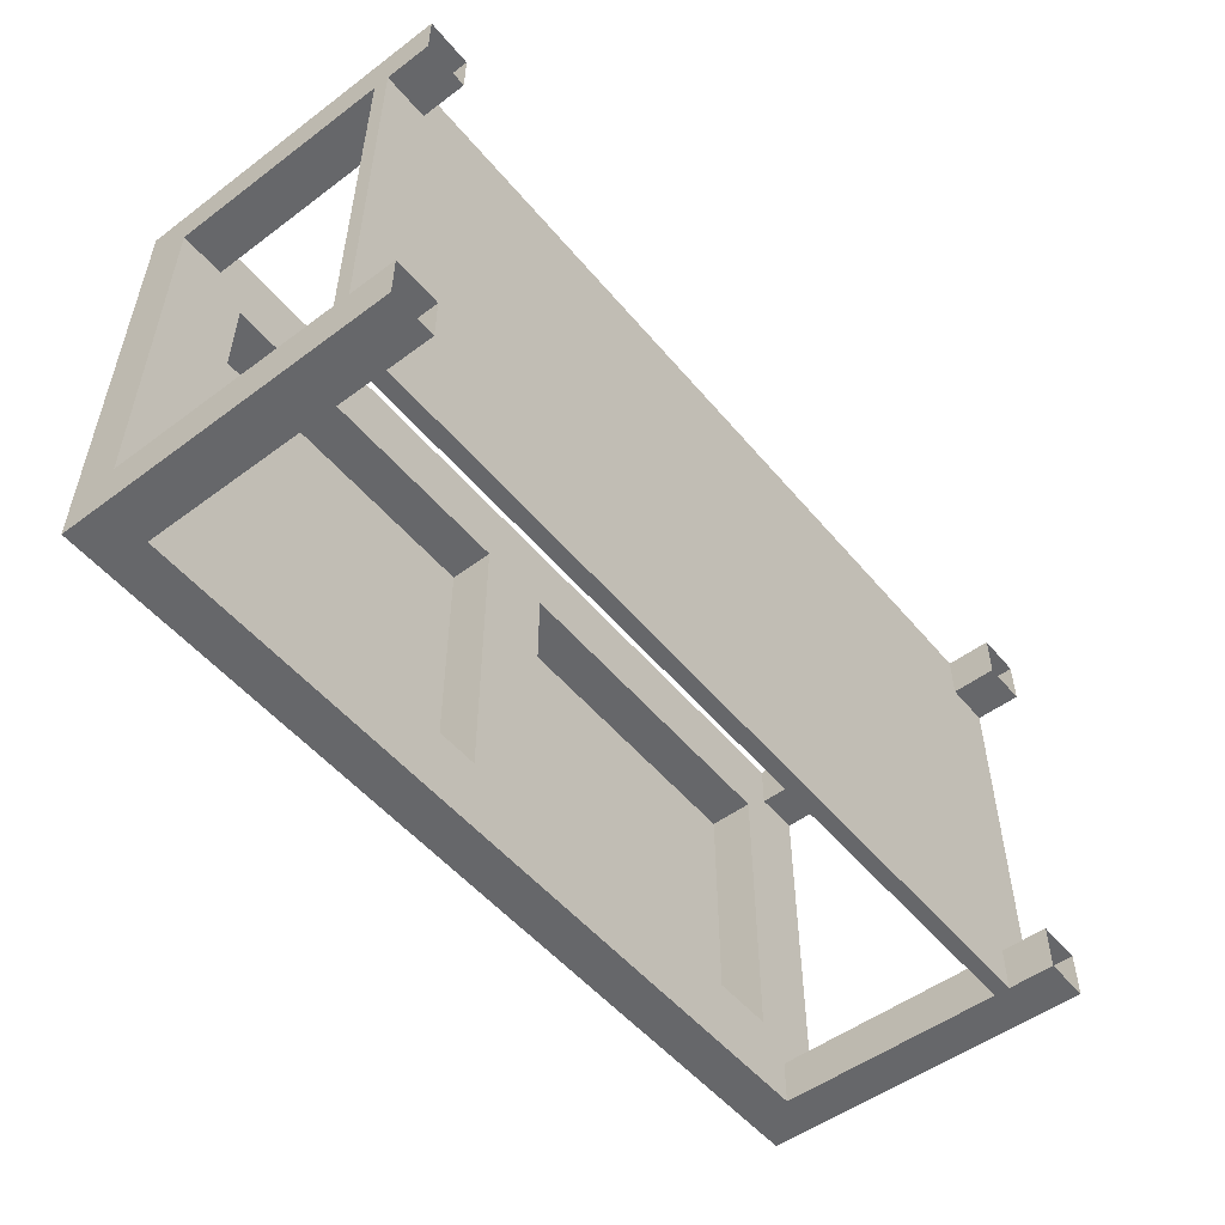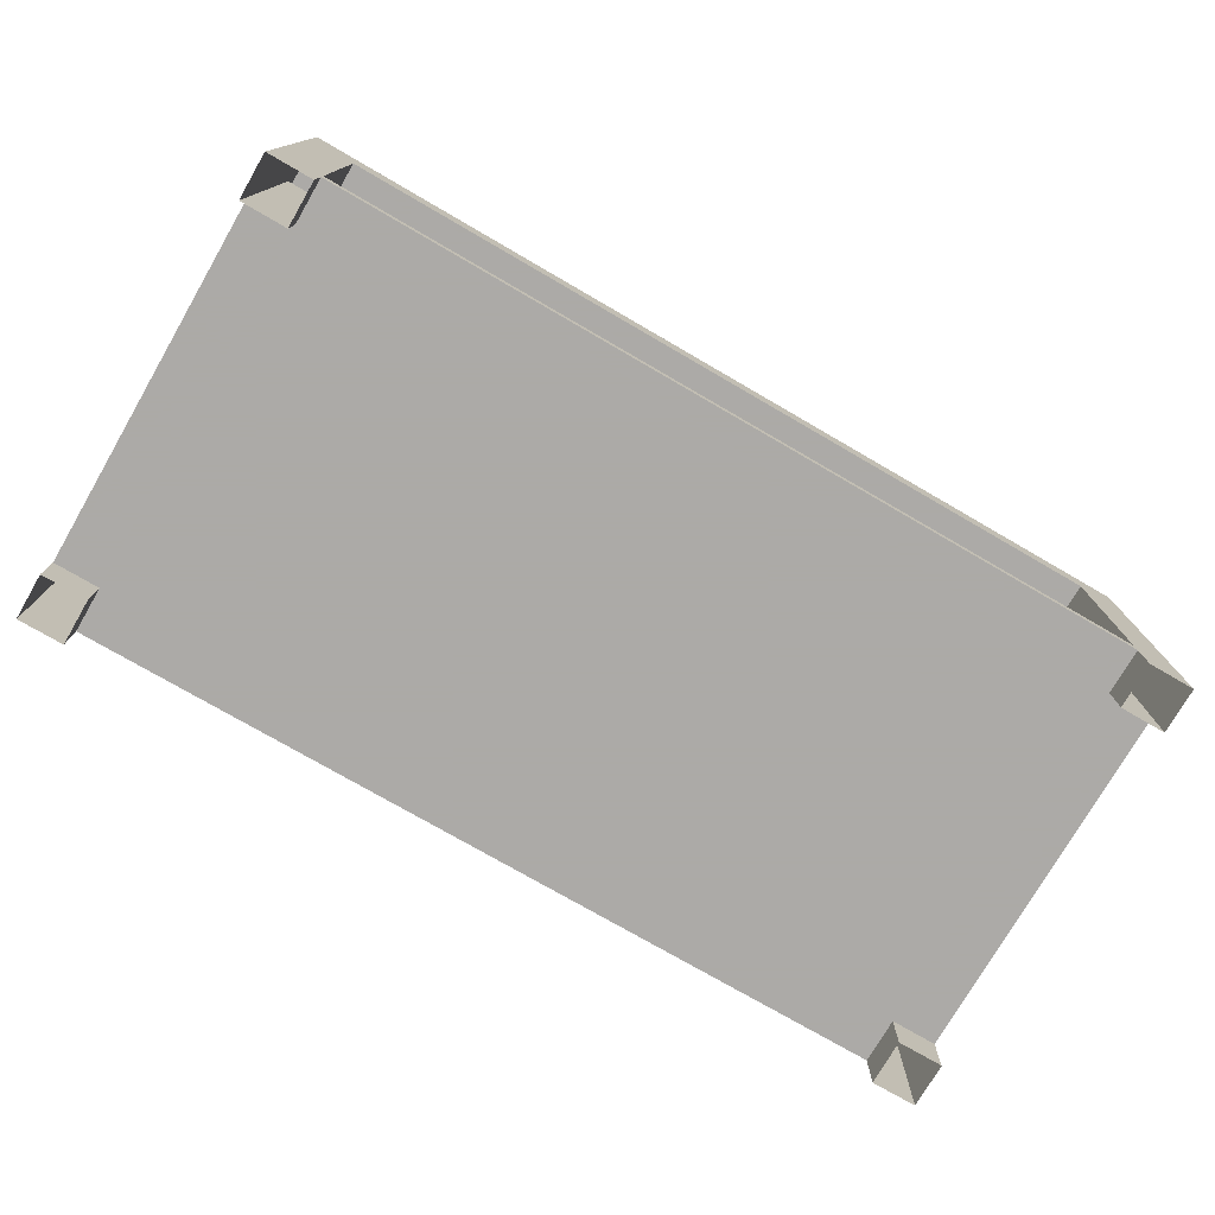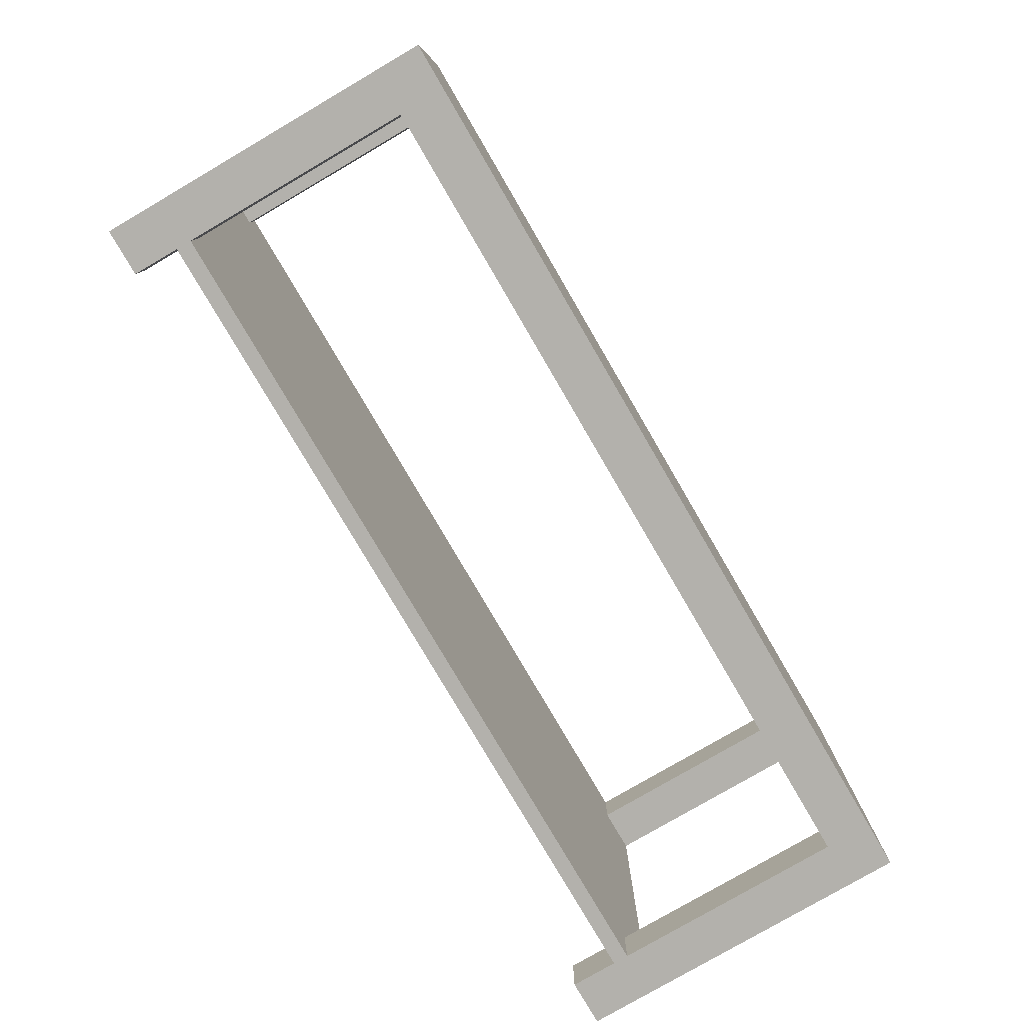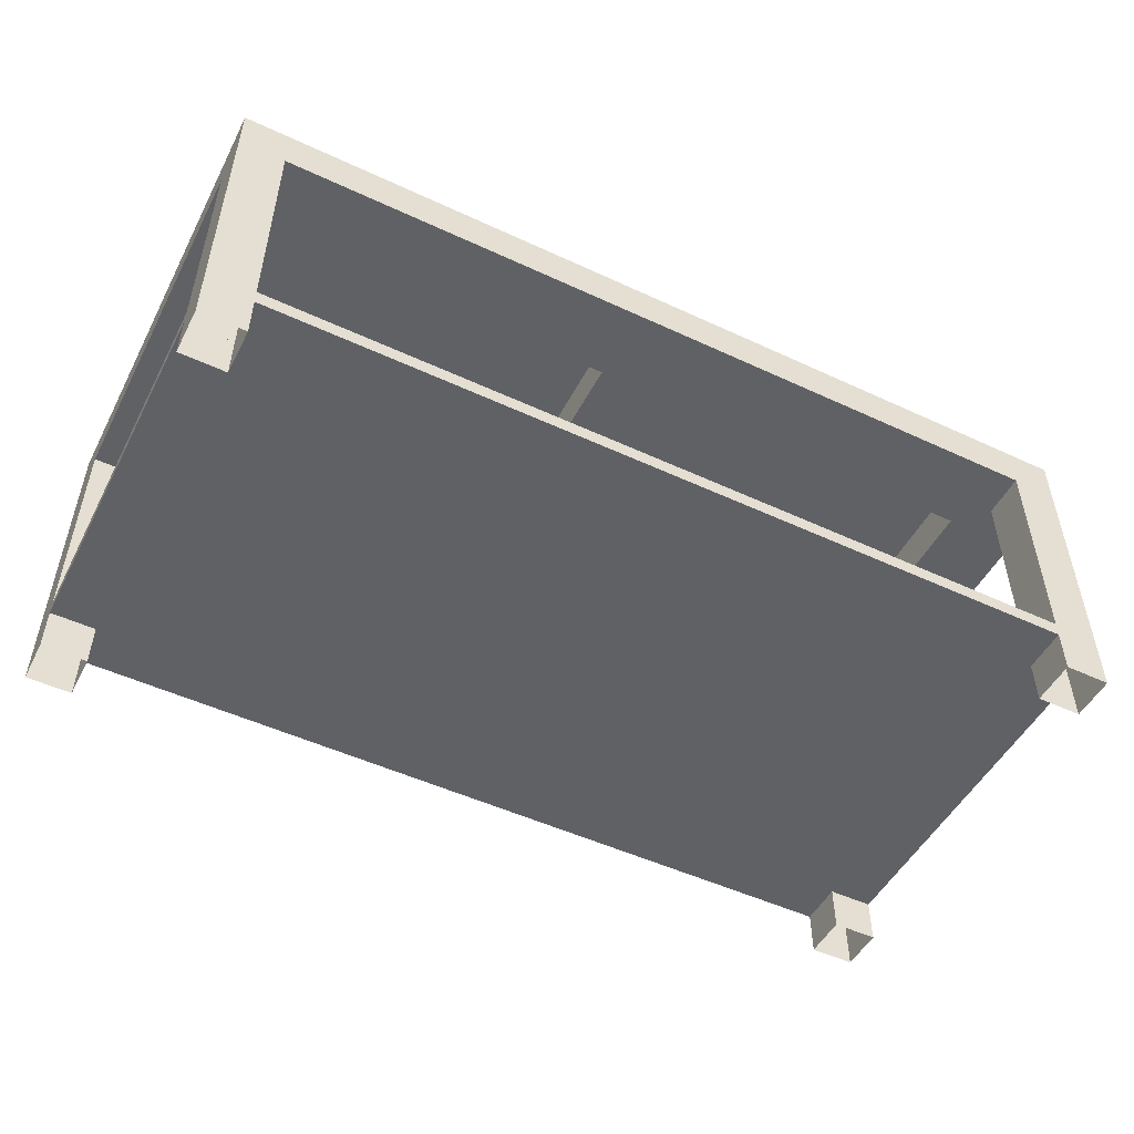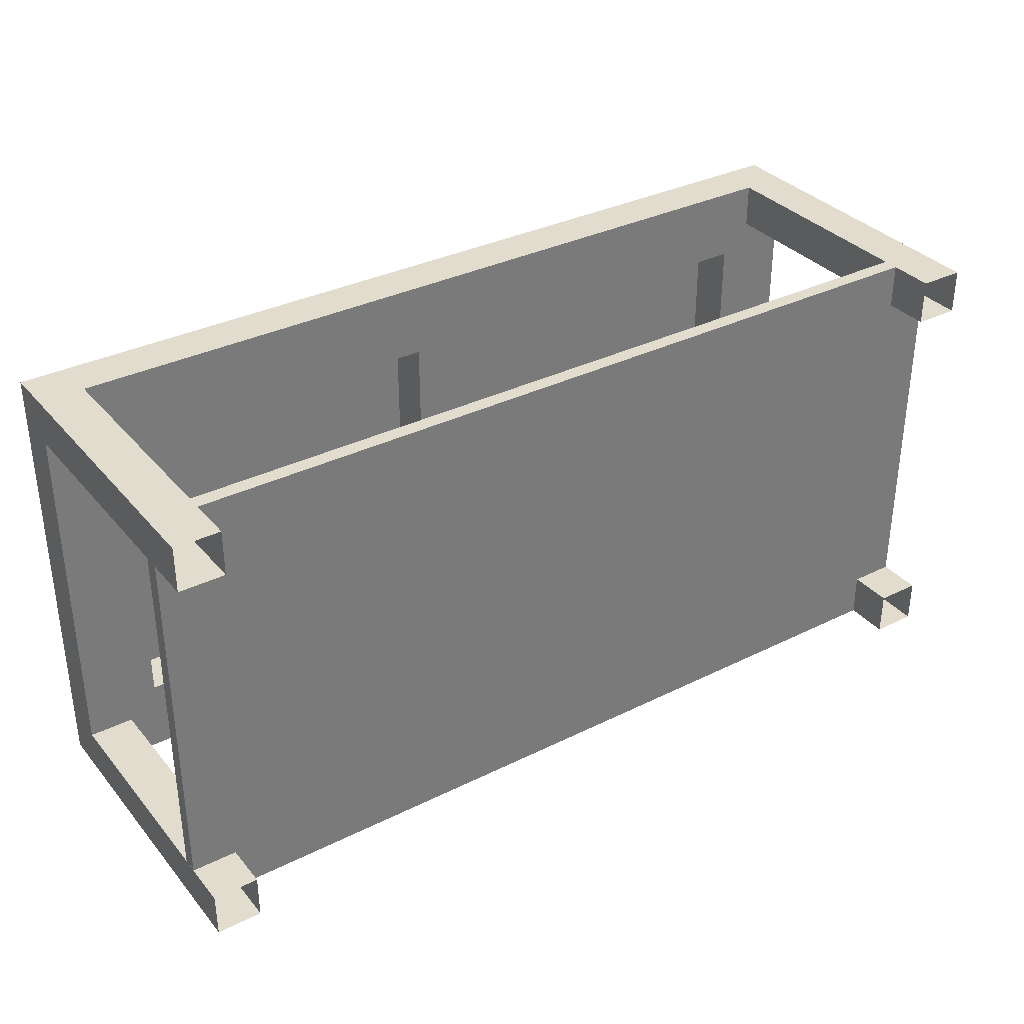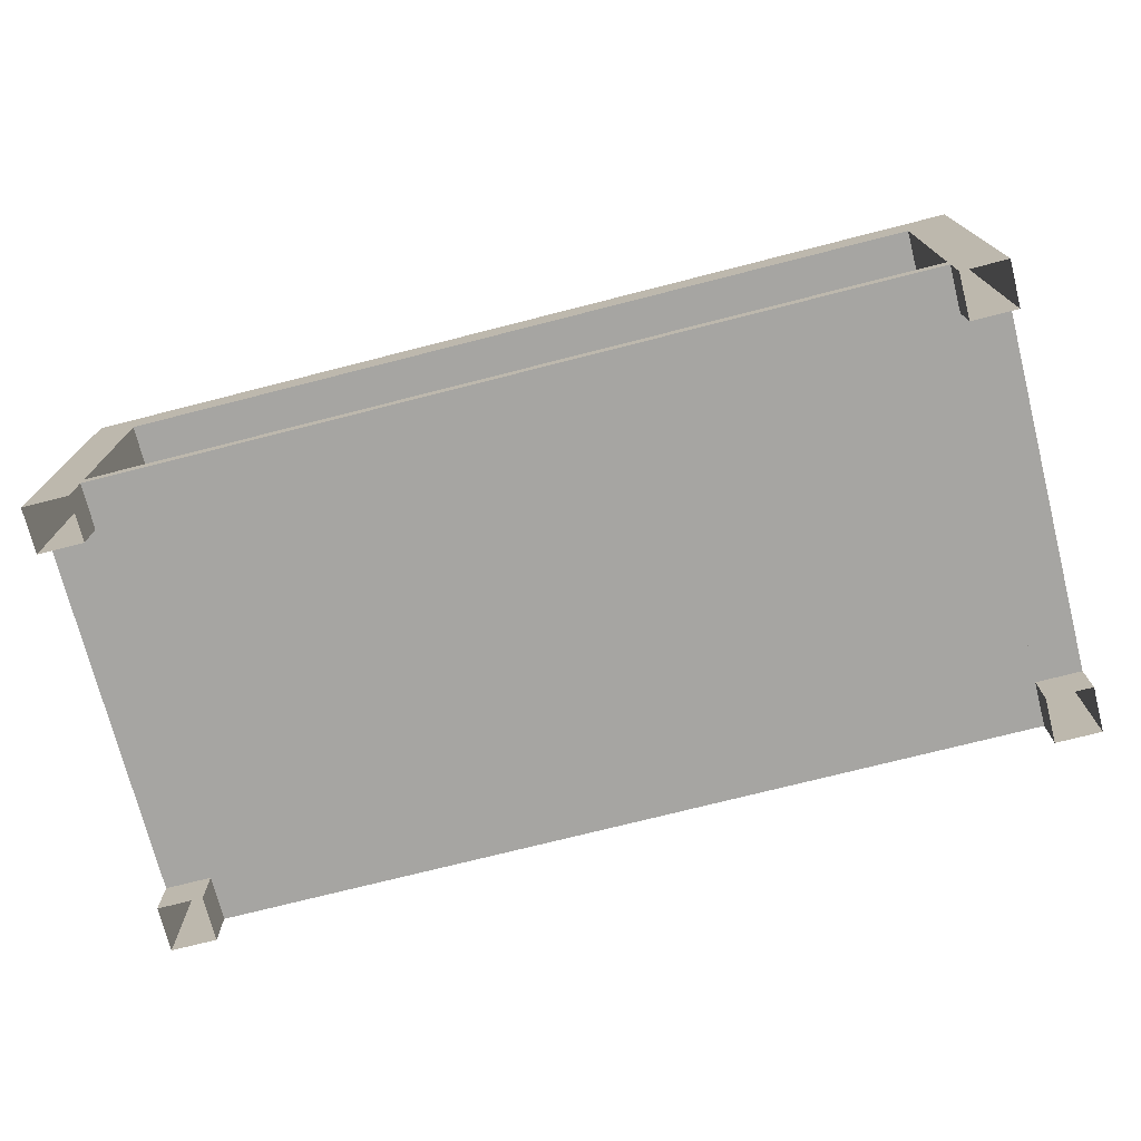
<metadata>
{"format":"obj","ext":"obj","renderer":"f3d","projection":"perspective","resolution":1024,"background":"white","views":[{"elev":-52.2,"azim":128.7,"up":"+Y"},{"elev":-76.0,"azim":149.9,"up":"+Z"},{"elev":-79.1,"azim":-59.7,"up":"+Y"},{"elev":-50.4,"azim":-27.0,"up":"+Z"},{"elev":34.0,"azim":146.1,"up":"+Y"},{"elev":-73.7,"azim":14.3,"up":"+Z"}]}
</metadata>
<code>
v 60 30 22
v 55 25 22
v 60 -7.105e-15 22
v 60 30 22
v 32.5 25 22
v 55 25 22
v 60 30 22
v 27.5 25 22
v 32.5 25 22
v 60 30 22
v 5 25 22
v 27.5 25 22
v 5 25 22
v -4.45e-15 30 22
v -8.977e-18 0 22
v -4.45e-15 30 22
v 5 25 22
v 60 30 22
v 55 5 22
v 60 -7.105e-15 22
v 55 25 22
v 32.5 5 22
v 60 -7.105e-15 22
v 55 5 22
v 27.5 25 22
v 32.5 5 22
v 32.5 25 22
v 27.5 5 22
v 32.5 5 22
v 27.5 25 22
v 27.5 5 22
v 60 -7.105e-15 22
v 32.5 5 22
v 5 5 22
v 60 -7.105e-15 22
v 27.5 5 22
v 5 5 22
v -8.977e-18 0 22
v 60 -7.105e-15 22
v -8.977e-18 0 22
v 5 5 22
v 5 25 22
v 60 30 22
v 57 30 19
v -4.45e-15 30 22
v 60 30 22
v 57 30 4
v 57 30 19
v 60 30 22
v 57 30 3
v 57 30 4
v 60 30 0
v 57 30 3
v 60 30 22
v 57 30 3
v 60 30 0
v 57 30 0
v 3 30 19
v -4.45e-15 30 22
v 57 30 19
v 3 30 4
v -4.45e-15 30 22
v 3 30 19
v 3 30 3
v -4.45e-15 30 22
v 3 30 4
v 3 30 1.776e-15
v -4.45e-15 30 22
v 3 30 3
v -4.45e-15 30 22
v 3 30 1.776e-15
v -4.45e-15 30 0
v 60 30 22
v 60 27 19
v 60 30 0
v 60 30 22
v 60 3 19
v 60 27 19
v 60 3 19
v 60 3 3
v 60 3 4
v 60 3 19
v 60 3 0
v 60 3 3
v 60 -7.105e-15 22
v 60 3 19
v 60 30 22
v 60 -7.105e-15 22
v 60 3 0
v 60 3 19
v 60 3 0
v 60 -7.105e-15 22
v 60 -7.105e-15 0
v 60 27 4
v 60 30 0
v 60 27 19
v 60 27 3
v 60 30 0
v 60 27 4
v 60 30 0
v 60 27 3
v 60 27 0
v -8.977e-18 0 22
v 3 3.553e-15 19
v 60 -7.105e-15 22
v -8.977e-18 0 22
v 3 3.553e-15 4
v 3 3.553e-15 19
v -8.977e-18 0 22
v 3 3.553e-15 3
v 3 3.553e-15 4
v -8.977e-18 0 22
v 3 3.553e-15 1.776e-15
v 3 3.553e-15 3
v 3 3.553e-15 1.776e-15
v -8.977e-18 0 22
v -8.977e-18 0 0
v 57 0 19
v 60 -7.105e-15 22
v 3 3.553e-15 19
v 57 0 4
v 60 -7.105e-15 22
v 57 0 19
v 57 0 3
v 60 -7.105e-15 22
v 57 0 4
v 57 0 0
v 60 -7.105e-15 22
v 57 0 3
v 60 -7.105e-15 22
v 57 0 0
v 60 -7.105e-15 0
v 57 0 19
v 55 25 19
v 57 3 19
v 57 0 19
v 55 5 19
v 55 25 19
v 57 0 19
v 32.5 5 19
v 55 5 19
v 32.5 5 19
v 27.5 5 19
v 32.5 25 19
v 57 0 19
v 27.5 5 19
v 32.5 5 19
v 57 0 19
v 5 5 19
v 27.5 5 19
v 5 5 19
v 3 27 19
v 5 25 19
v 3 3.553e-15 19
v 5 5 19
v 57 0 19
v 3 3.553e-15 19
v 3 27 19
v 5 5 19
v 3 3 19
v 3 27 19
v 3 3.553e-15 19
v -8.977e-18 3 19
v 3 27 19
v 3 3 19
v 3 27 19
v -8.977e-18 3 19
v -3.562e-15 27 19
v 60 3 19
v 57 27 19
v 60 27 19
v 57 3 19
v 57 27 19
v 60 3 19
v 57 3 19
v 57 30 19
v 57 27 19
v 55 25 19
v 57 30 19
v 57 3 19
v 32.5 25 19
v 57 30 19
v 55 25 19
v 27.5 25 19
v 32.5 25 19
v 27.5 5 19
v 27.5 25 19
v 57 30 19
v 32.5 25 19
v 5 25 19
v 57 30 19
v 27.5 25 19
v 3 27 19
v 57 30 19
v 5 25 19
v 57 30 19
v 3 27 19
v 3 30 19
v -6.226e-15 3 0
v -6.226e-15 3 4
v -6.226e-15 3 3
v -6.226e-15 3 0
v -8.977e-18 3 19
v -6.226e-15 3 4
v -8.977e-18 3 19
v -6.226e-15 3 0
v -8.977e-18 0 0
v -4.45e-15 27 0
v -4.45e-15 30 22
v -4.45e-15 30 0
v -4.45e-15 27 3
v -4.45e-15 30 22
v -4.45e-15 27 0
v -4.45e-15 27 4
v -4.45e-15 30 22
v -4.45e-15 27 3
v -3.562e-15 27 19
v -4.45e-15 30 22
v -4.45e-15 27 4
v -8.977e-18 3 19
v -4.45e-15 30 22
v -3.562e-15 27 19
v -8.977e-18 3 19
v -8.977e-18 0 22
v -4.45e-15 30 22
v -8.977e-18 0 22
v -8.977e-18 3 19
v -8.977e-18 0 0
v 57 0 3
v 3 27 3
v 57 3 3
v 3 3.553e-15 3
v 3 27 3
v 57 0 3
v 3 3 3
v 3 27 3
v 3 3.553e-15 3
v 3 3 3
v -4.45e-15 27 3
v 3 27 3
v -4.45e-15 27 3
v 3 3 3
v -6.226e-15 3 3
v 60 3 3
v 57 27 3
v 60 27 3
v 57 3 3
v 57 27 3
v 60 3 3
v 57 3 3
v 57 30 3
v 57 27 3
v 3 27 3
v 57 30 3
v 57 3 3
v 57 30 3
v 3 27 3
v 3 30 3
v -4.45e-15 27 4
v 3 27 3
v 3 27 4
v -4.45e-15 27 3
v 3 27 3
v -4.45e-15 27 4
v -4.45e-15 27 3
v 3 27 1.776e-15
v 3 27 3
v 3 27 1.776e-15
v -4.45e-15 27 3
v -4.45e-15 27 0
v -3.562e-15 27 19
v 3 27 4
v 3 27 19
v 3 27 4
v -3.562e-15 27 19
v -4.45e-15 27 4
v 3 27 19
v 3 30 4
v 3 30 19
v 3 30 4
v 3 27 19
v 3 27 4
v 3 30 4
v 3 30 1.776e-15
v 3 30 3
v 3 27 4
v 3 30 1.776e-15
v 3 30 4
v 3 27 3
v 3 30 1.776e-15
v 3 27 4
v 3 30 1.776e-15
v 3 27 3
v 3 27 1.776e-15
v 57 30 4
v 3 30 3
v 3 30 4
v 3 30 3
v 57 30 4
v 57 30 3
v 57 27 4
v 57 30 19
v 57 30 4
v 57 30 19
v 57 27 4
v 57 27 19
v 57 30 0
v 57 30 4
v 57 30 3
v 57 27 0
v 57 30 4
v 57 30 0
v 57 27 3
v 57 30 4
v 57 27 0
v 57 30 4
v 57 27 3
v 57 27 4
v 57 27 4
v 60 27 19
v 57 27 19
v 60 27 19
v 57 27 4
v 60 27 4
v 57 27 3
v 60 27 4
v 57 27 4
v 57 27 3
v 60 27 3
v 60 27 4
v 57 27 0
v 60 27 3
v 57 27 3
v 60 27 3
v 57 27 0
v 60 27 0
v 60 3 4
v 60 27 3
v 60 27 4
v 60 27 3
v 60 3 4
v 60 3 3
v 60 3 3
v 57 3 4
v 60 3 4
v 60 3 3
v 57 3 3
v 57 3 4
v 60 3 0
v 57 3 3
v 60 3 3
v 57 3 3
v 60 3 0
v 57 3 0
v 60 3 4
v 57 3 19
v 60 3 19
v 57 3 19
v 60 3 4
v 57 3 4
v 57 3 0
v 57 3 4
v 57 3 3
v 57 0 0
v 57 3 4
v 57 3 0
v 57 0 3
v 57 3 4
v 57 0 0
v 57 3 4
v 57 0 3
v 57 0 4
v 57 0 4
v 57 3 19
v 57 3 4
v 57 3 19
v 57 0 4
v 57 0 19
v 3 3.553e-15 3
v 57 0 4
v 3 3.553e-15 4
v 57 0 4
v 3 3.553e-15 3
v 57 0 3
v 3 3 4
v 3 3 1.776e-15
v 3 3 3
v 3 3.553e-15 4
v 3 3 1.776e-15
v 3 3 4
v 3 3.553e-15 3
v 3 3 1.776e-15
v 3 3.553e-15 4
v 3 3 1.776e-15
v 3 3.553e-15 3
v 3 3.553e-15 1.776e-15
v 3 3.553e-15 19
v 3 3 4
v 3 3 19
v 3 3 4
v 3 3.553e-15 19
v 3 3.553e-15 4
v 3 3 3
v -6.226e-15 3 4
v 3 3 4
v 3 3 3
v -6.226e-15 3 3
v -6.226e-15 3 4
v 3 3 1.776e-15
v -6.226e-15 3 3
v 3 3 3
v -6.226e-15 3 3
v 3 3 1.776e-15
v -6.226e-15 3 0
v 3 3 4
v -8.977e-18 3 19
v 3 3 19
v -8.977e-18 3 19
v 3 3 4
v -6.226e-15 3 4
v -6.226e-15 3 3
v -4.45e-15 27 4
v -4.45e-15 27 3
v -4.45e-15 27 4
v -6.226e-15 3 3
v -6.226e-15 3 4
v -4.45e-15 27 4
v 3 3 4
v 3 27 4
v 3 3 4
v -4.45e-15 27 4
v -6.226e-15 3 4
v 57 30 4
v 57 3 4
v 57 27 4
v 57 3 4
v 3 27 4
v 57 0 4
v 57 30 4
v 3 27 4
v 57 3 4
v 3 27 4
v 57 30 4
v 3 30 4
v 57 27 4
v 60 3 4
v 60 27 4
v 60 3 4
v 57 27 4
v 57 3 4
v 3 3 4
v 57 0 4
v 3 27 4
v 57 0 4
v 3 3 4
v 3 3.553e-15 4
v 27.5 5 19
v 27.5 25 22
v 27.5 25 19
v 27.5 25 22
v 27.5 5 19
v 27.5 5 22
v 5 25 19
v 27.5 25 22
v 5 25 22
v 27.5 25 22
v 5 25 19
v 27.5 25 19
v 27.5 5 19
v 5 5 22
v 27.5 5 22
v 5 5 22
v 27.5 5 19
v 5 5 19
v 5 5 22
v 5 25 19
v 5 25 22
v 5 25 19
v 5 5 22
v 5 5 19
v 32.5 25 19
v 55 25 22
v 32.5 25 22
v 55 25 22
v 32.5 25 19
v 55 25 19
v 32.5 5 22
v 32.5 25 19
v 32.5 25 22
v 32.5 25 19
v 32.5 5 22
v 32.5 5 19
v 55 5 19
v 55 25 22
v 55 25 19
v 55 25 22
v 55 5 19
v 55 5 22
v 55 5 19
v 32.5 5 22
v 55 5 22
v 32.5 5 22
v 55 5 19
v 32.5 5 19
v 32.5 25 22
v 55 25 22
v 32.5 5 22
v 55 5 22
v 32.5 5 22
v 55 25 22
v 55 25 22
v 32.5 5 22
v 55 5 22
v 32.5 5 22
v 55 25 22
v 32.5 25 22
v 5 25 22
v 27.5 25 22
v 5 5 22
v 27.5 5 22
v 5 5 22
v 27.5 25 22
v 27.5 25 22
v 5 5 22
v 27.5 5 22
v 5 5 22
v 27.5 25 22
v 5 25 22
g coffee table glass
f 1 2 3
f 4 5 6
f 7 8 9
f 10 11 12
f 13 14 15
f 16 17 18
f 19 20 21
f 22 23 24
f 25 26 27
f 28 29 30
f 31 32 33
f 34 35 36
f 37 38 39
f 40 41 42
f 43 44 45
f 46 47 48
f 49 50 51
f 52 53 54
f 55 56 57
f 58 59 60
f 61 62 63
f 64 65 66
f 67 68 69
f 70 71 72
f 73 74 75
f 76 77 78
f 79 80 81
f 82 83 84
f 85 86 87
f 88 89 90
f 91 92 93
f 94 95 96
f 97 98 99
f 100 101 102
f 103 104 105
f 106 107 108
f 109 110 111
f 112 113 114
f 115 116 117
f 118 119 120
f 121 122 123
f 124 125 126
f 127 128 129
f 130 131 132
f 133 134 135
f 136 137 138
f 139 140 141
f 142 143 144
f 145 146 147
f 148 149 150
f 151 152 153
f 154 155 156
f 157 158 159
f 160 161 162
f 163 164 165
f 166 167 168
f 169 170 171
f 172 173 174
f 175 176 177
f 178 179 180
f 181 182 183
f 184 185 186
f 187 188 189
f 190 191 192
f 193 194 195
f 196 197 198
f 199 200 201
f 202 203 204
f 205 206 207
f 208 209 210
f 211 212 213
f 214 215 216
f 217 218 219
f 220 221 222
f 223 224 225
f 226 227 228
f 229 230 231
f 232 233 234
f 235 236 237
f 238 239 240
f 241 242 243
f 244 245 246
f 247 248 249
f 250 251 252
f 253 254 255
f 256 257 258
f 259 260 261
f 262 263 264
f 265 266 267
f 268 269 270
f 271 272 273
f 274 275 276
f 277 278 279
f 280 281 282
f 283 284 285
f 286 287 288
f 289 290 291
f 292 293 294
f 295 296 297
f 298 299 300
f 301 302 303
f 304 305 306
f 307 308 309
f 310 311 312
f 313 314 315
f 316 317 318
f 319 320 321
f 322 323 324
f 325 326 327
f 328 329 330
f 331 332 333
f 334 335 336
f 337 338 339
f 340 341 342
f 343 344 345
f 346 347 348
f 349 350 351
f 352 353 354
f 355 356 357
f 358 359 360
f 361 362 363
f 364 365 366
f 367 368 369
f 370 371 372
f 373 374 375
f 376 377 378
f 379 380 381
f 382 383 384
f 385 386 387
f 388 389 390
f 391 392 393
f 394 395 396
f 397 398 399
f 400 401 402
f 403 404 405
f 406 407 408
f 409 410 411
f 412 413 414
f 415 416 417
f 418 419 420
f 421 422 423
f 424 425 426
f 427 428 429
f 430 431 432
f 433 434 435
f 436 437 438
f 439 440 441
f 442 443 444
f 445 446 447
f 448 449 450
f 451 452 453
f 454 455 456
f 457 458 459
f 460 461 462
f 463 464 465
f 466 467 468
f 469 470 471
f 472 473 474
f 475 476 477
f 478 479 480
f 481 482 483
f 484 485 486
f 487 488 489
f 490 491 492
f 493 494 495
f 496 497 498
f 499 500 501
f 502 503 504
f 505 506 507
f 508 509 510
f 511 512 513
f 514 515 516
f 517 518 519
f 520 521 522
f 523 524 525
f 526 527 528

</code>
